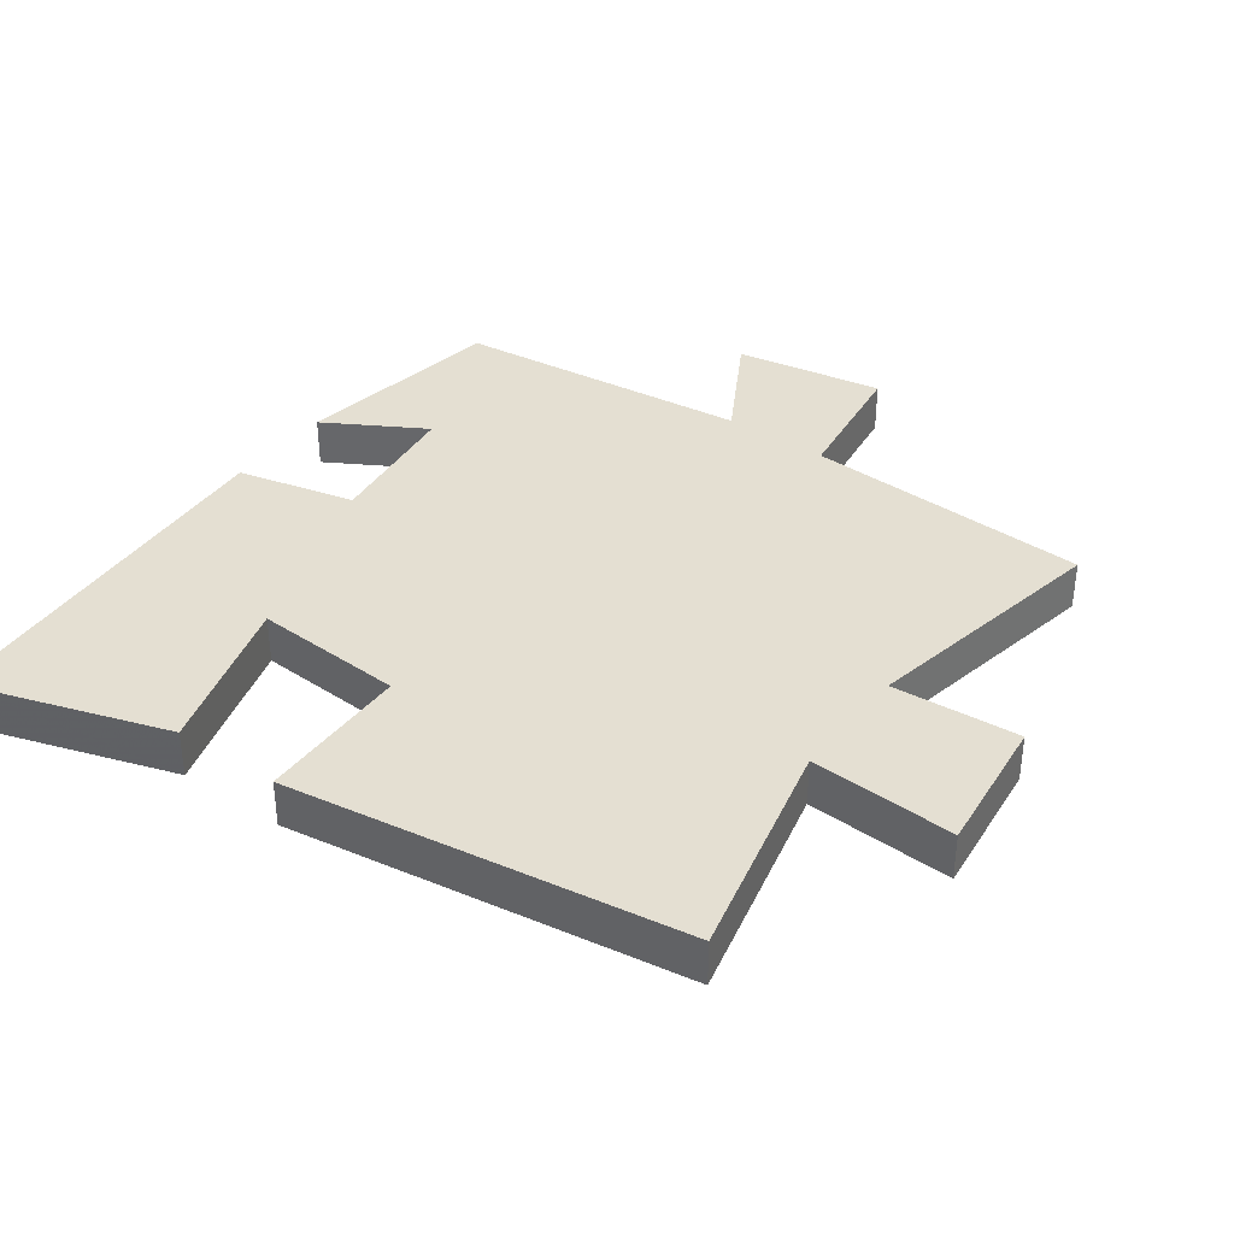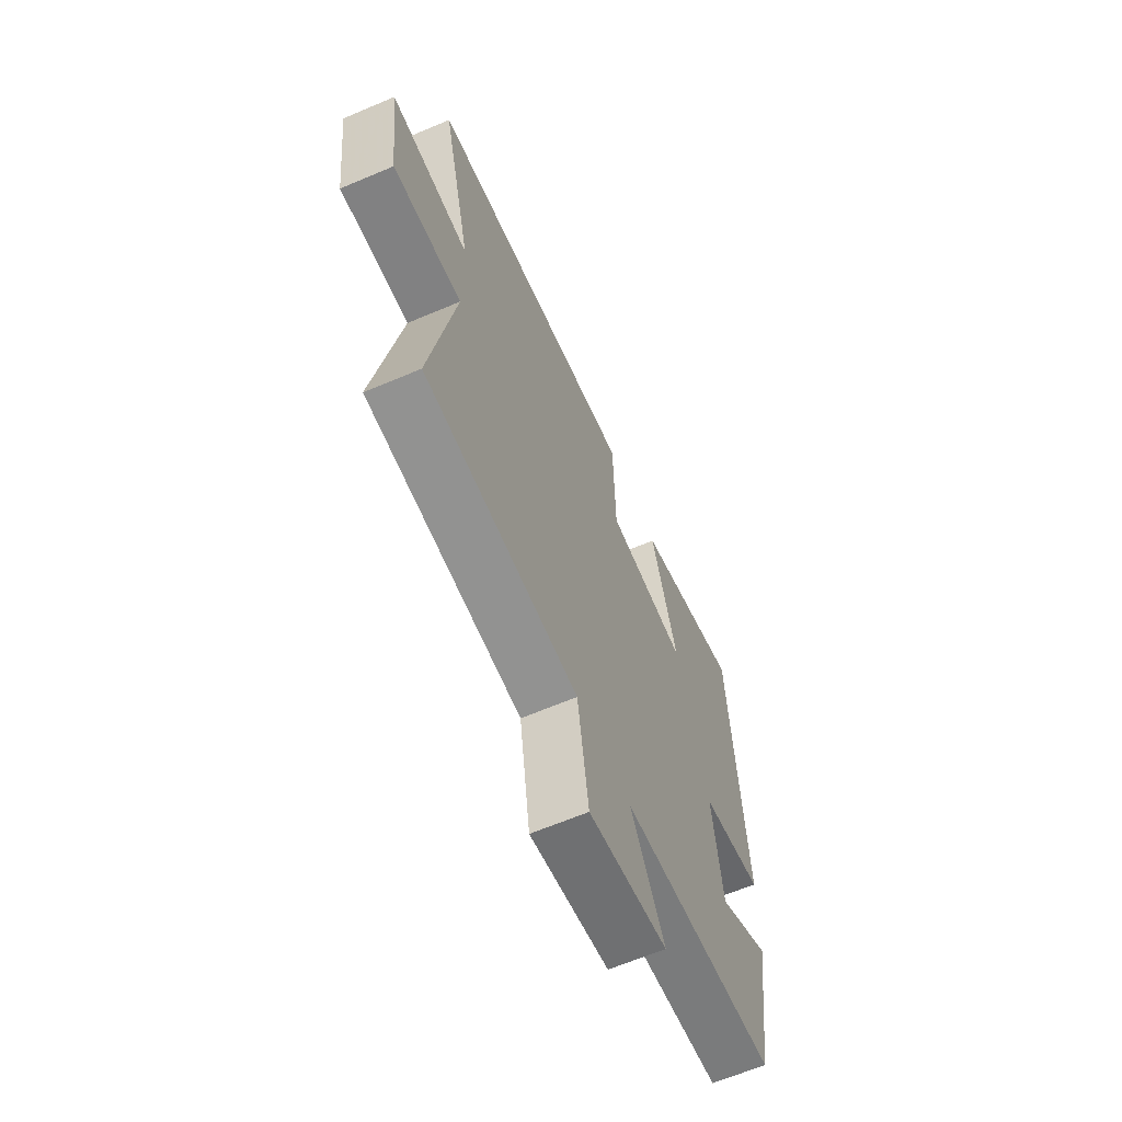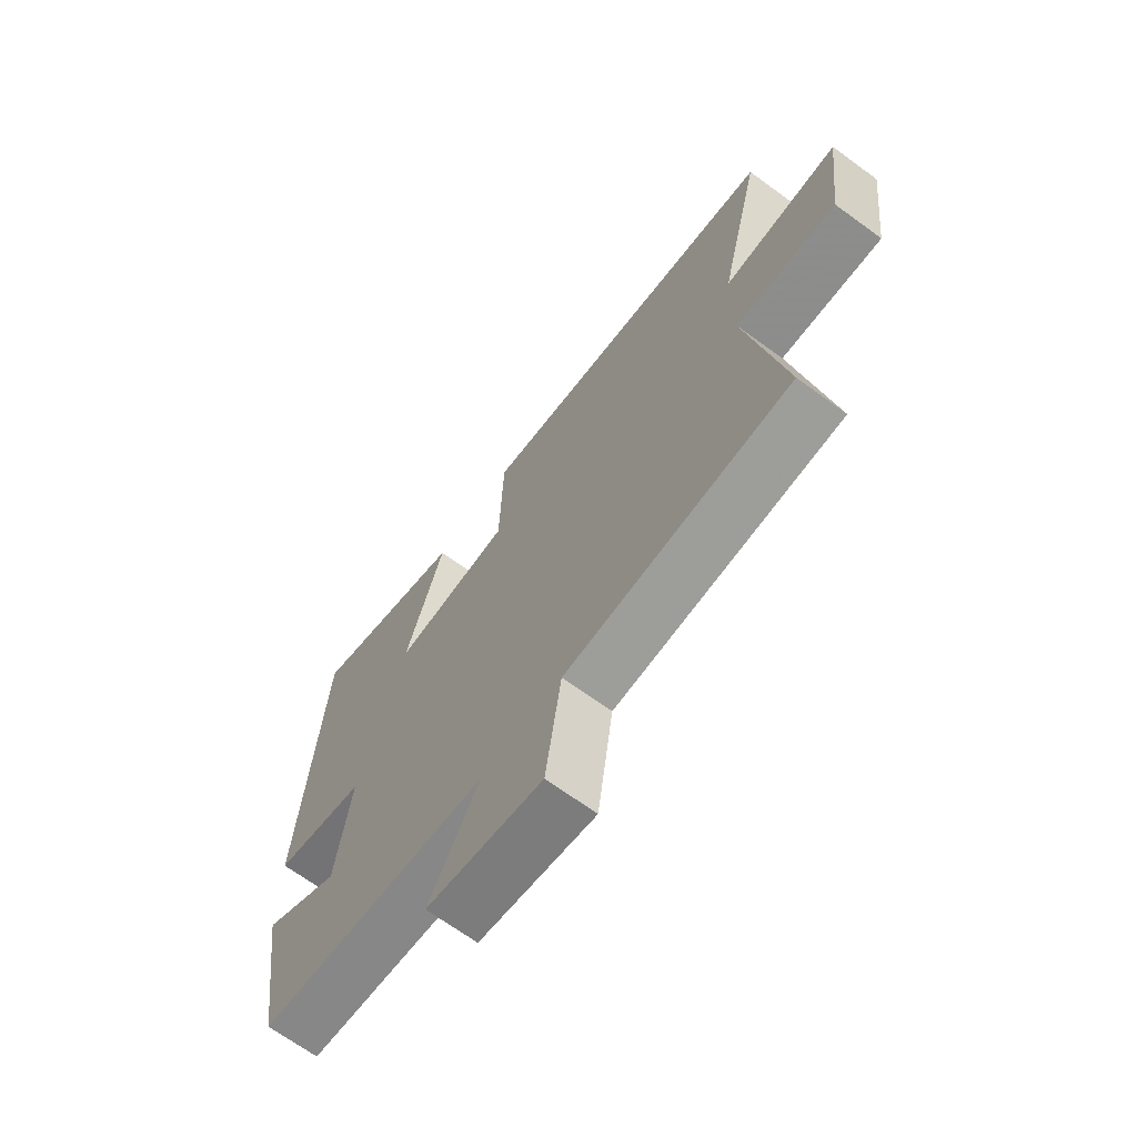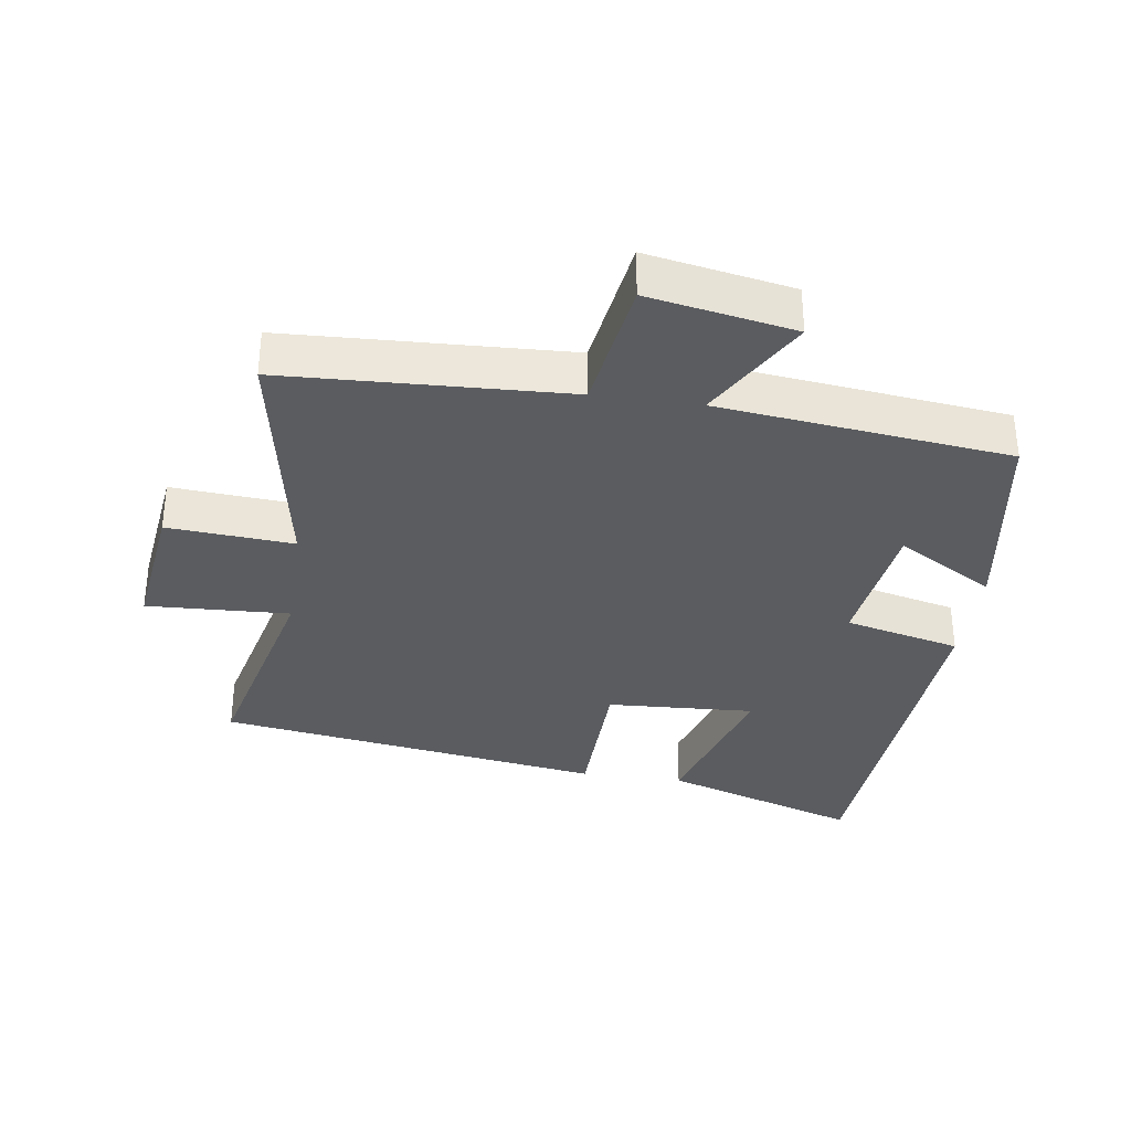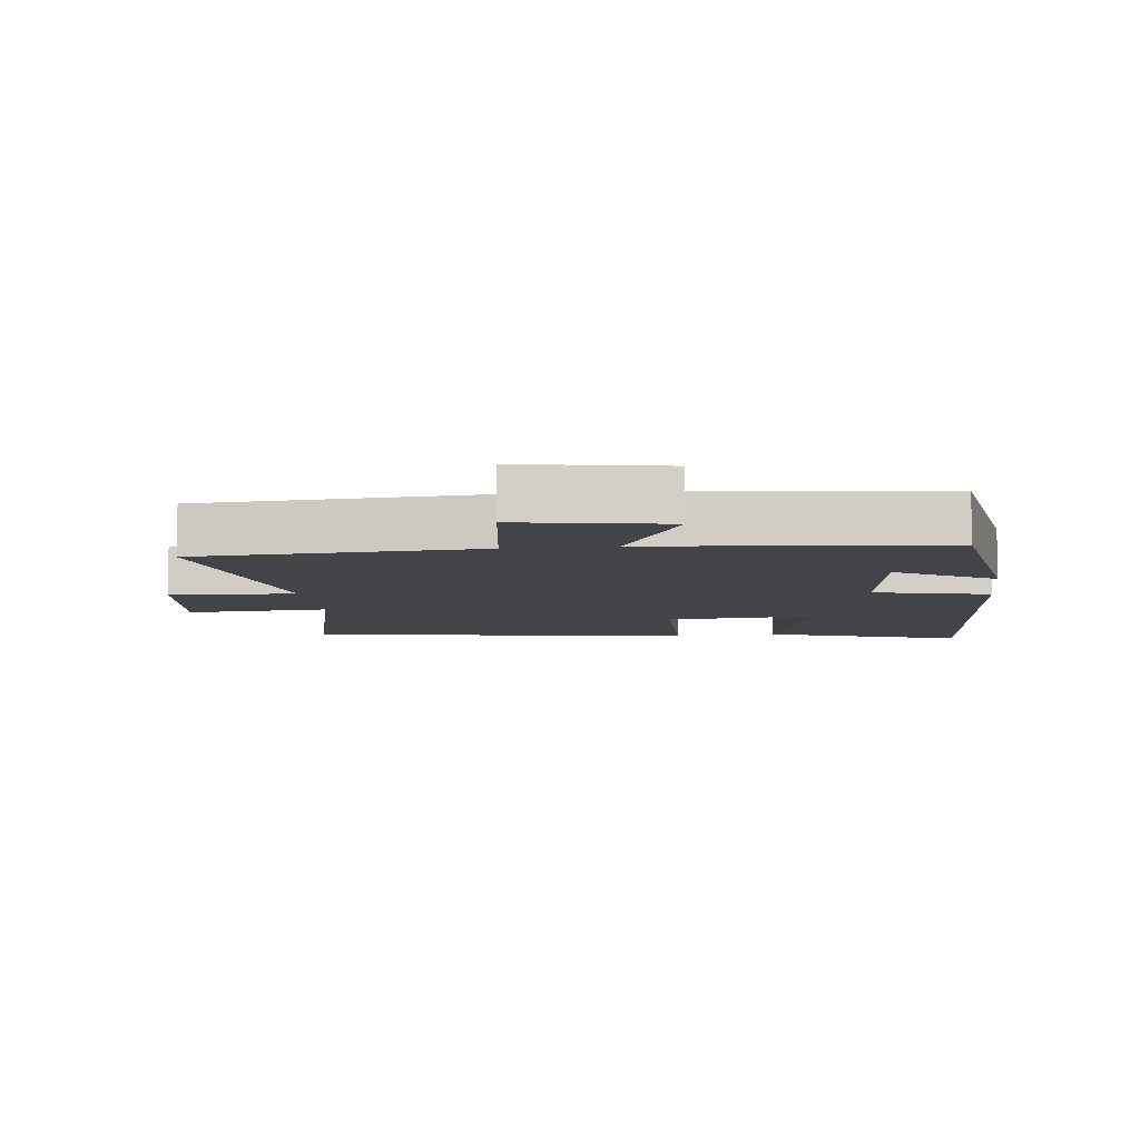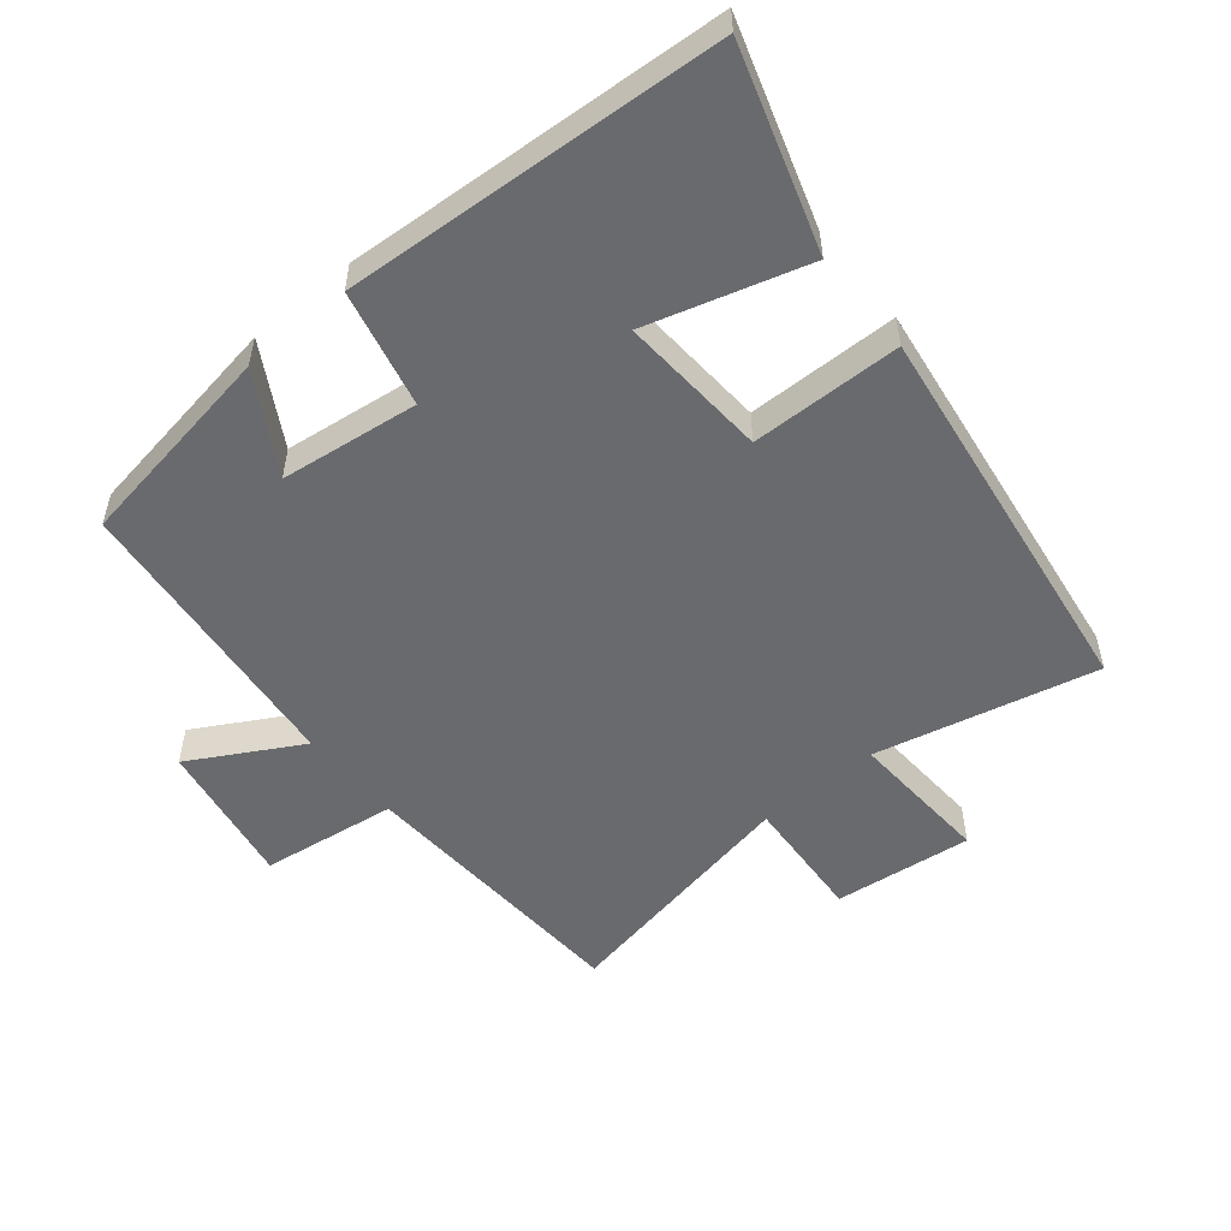
<metadata>
{"format":"obj","ext":"obj","renderer":"f3d","projection":"perspective","resolution":1024,"background":"white","views":[{"elev":37.1,"azim":36.4,"up":"+Y"},{"elev":-64.1,"azim":113.2,"up":"+Z"},{"elev":-68.1,"azim":53.8,"up":"+Z"},{"elev":-34.1,"azim":171.8,"up":"+Y"},{"elev":-8.1,"azim":-172.8,"up":"+Y"},{"elev":-53.1,"azim":-50.0,"up":"+Y"}]}
</metadata>
<code>
v 0.569 0.07 -0.481
v 0.143 0.07 -0.5
v 0.113 0.07 -0.704
v -0.107 0.07 -0.664
v -0.013 0.07 -0.5
v -0.452 0.07 -0.45
v -0.5 0.07 -0.136
v -0.353 0.07 -0.222
v -0.325 0.07 -0.014
v -0.5 0.07 0.028
v -0.46 0.07 0.598
v -0.162 0.07 0.5
v -0.234 0.07 0.261
v -0.01 0.07 0.273
v -0.004 0.07 0.5
v 0.58 0.07 0.412
v 0.5 0.07 0.08
v 0.716 0.07 0.09
v 0.69 0.07 -0.118
v 0.5 0.07 -0.104
v 0.569 0 -0.481
v 0.143 0 -0.5
v 0.113 0 -0.704
v -0.107 0 -0.664
v -0.013 0 -0.5
v -0.452 0 -0.45
v -0.5 0 -0.136
v -0.353 0 -0.222
v -0.325 0 -0.014
v -0.5 0 0.028
v -0.46 0 0.598
v -0.162 0 0.5
v -0.234 0 0.261
v -0.01 0 0.273
v -0.004 0 0.5
v 0.58 0 0.412
v 0.5 0 0.08
v 0.716 0 0.09
v 0.69 0 -0.118
v 0.5 0 -0.104
f 17 18 19 20
f 14 15 16 17
f 13 14 17 20
f 10 11 12 13
f 9 10 13 20
f 8 9 20 1
f 5 6 7 8
f 2 3 4 5
f 1 2 5 8
f 40 39 38 37
f 37 36 35 34
f 40 37 34 33
f 33 32 31 30
f 40 33 30 29
f 21 40 29 28
f 28 27 26 25
f 25 24 23 22
f 28 25 22 21
f 1 21 22 2
f 2 22 23 3
f 3 23 24 4
f 4 24 25 5
f 5 25 26 6
f 6 26 27 7
f 7 27 28 8
f 8 28 29 9
f 9 29 30 10
f 10 30 31 11
f 11 31 32 12
f 12 32 33 13
f 13 33 34 14
f 14 34 35 15
f 15 35 36 16
f 16 36 37 17
f 17 37 38 18
f 18 38 39 19
f 19 39 40 20
f 20 40 21 1

</code>
